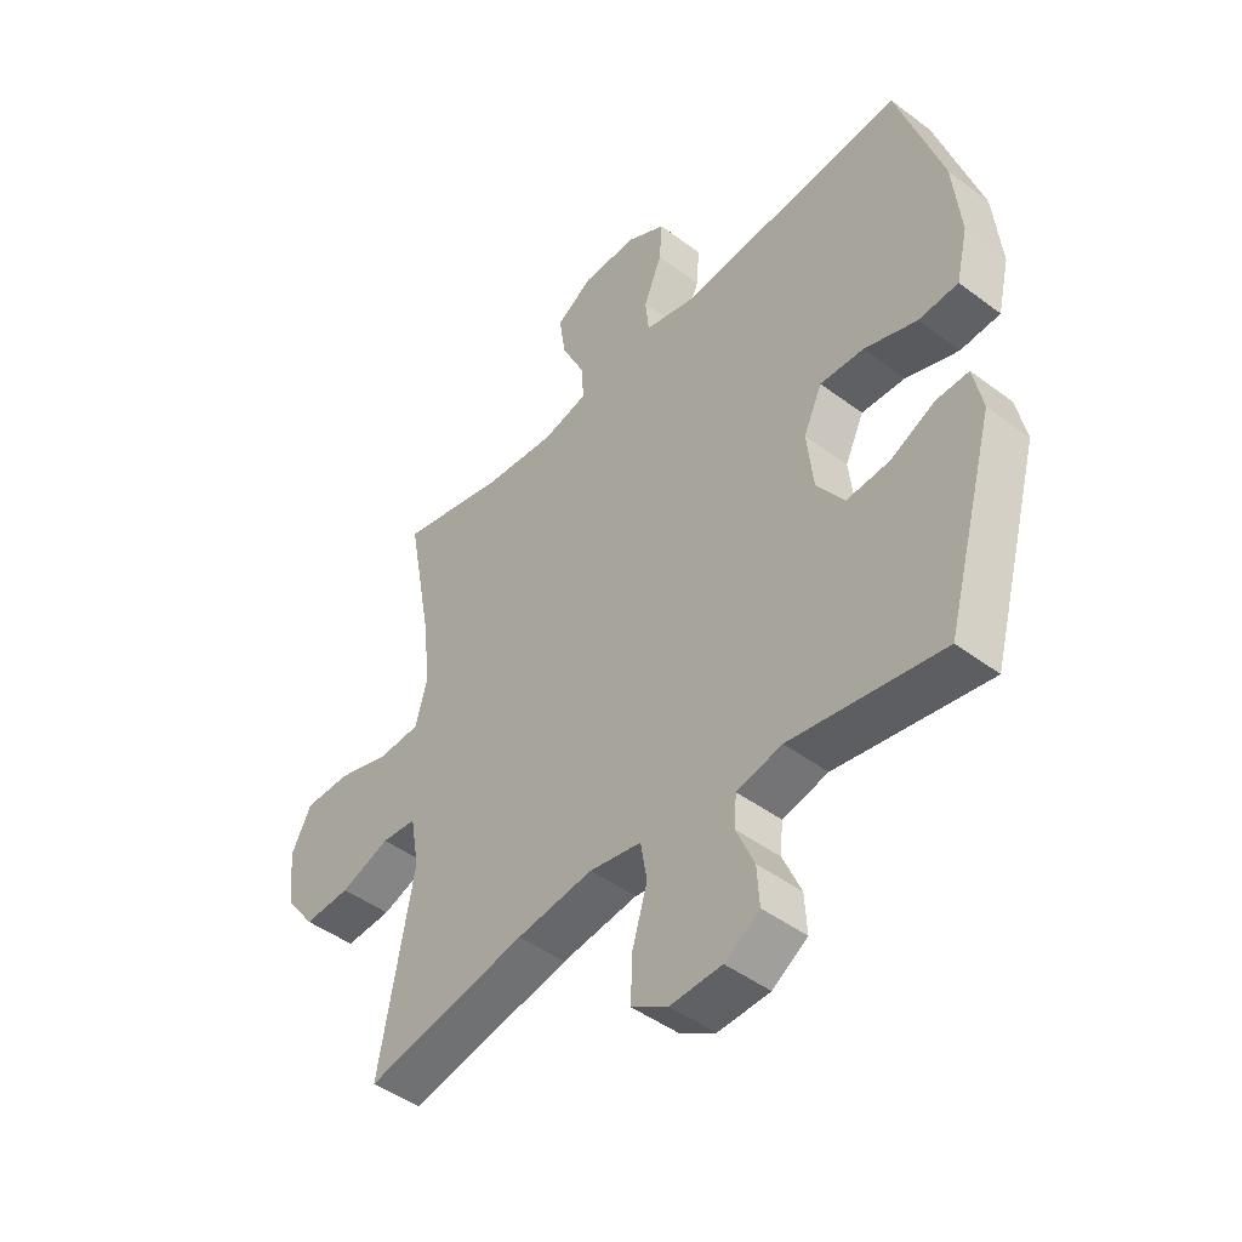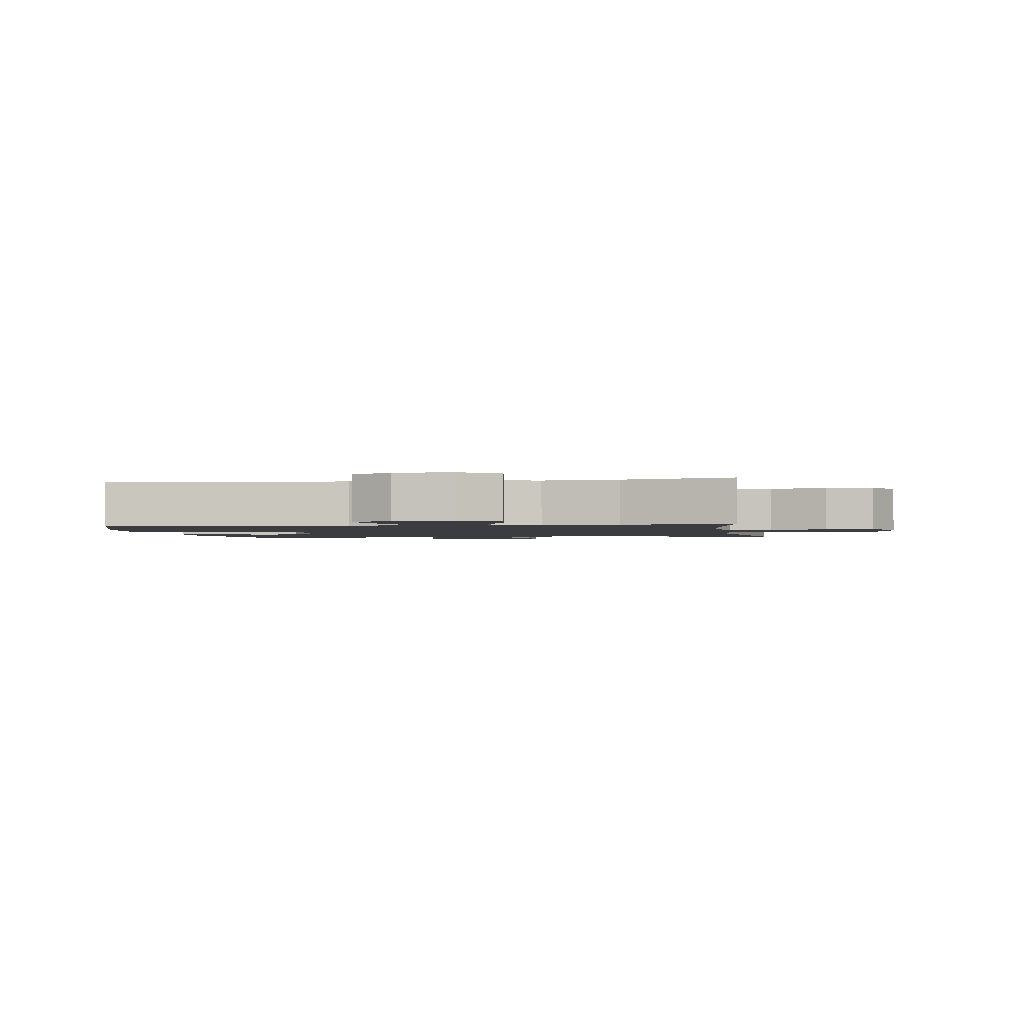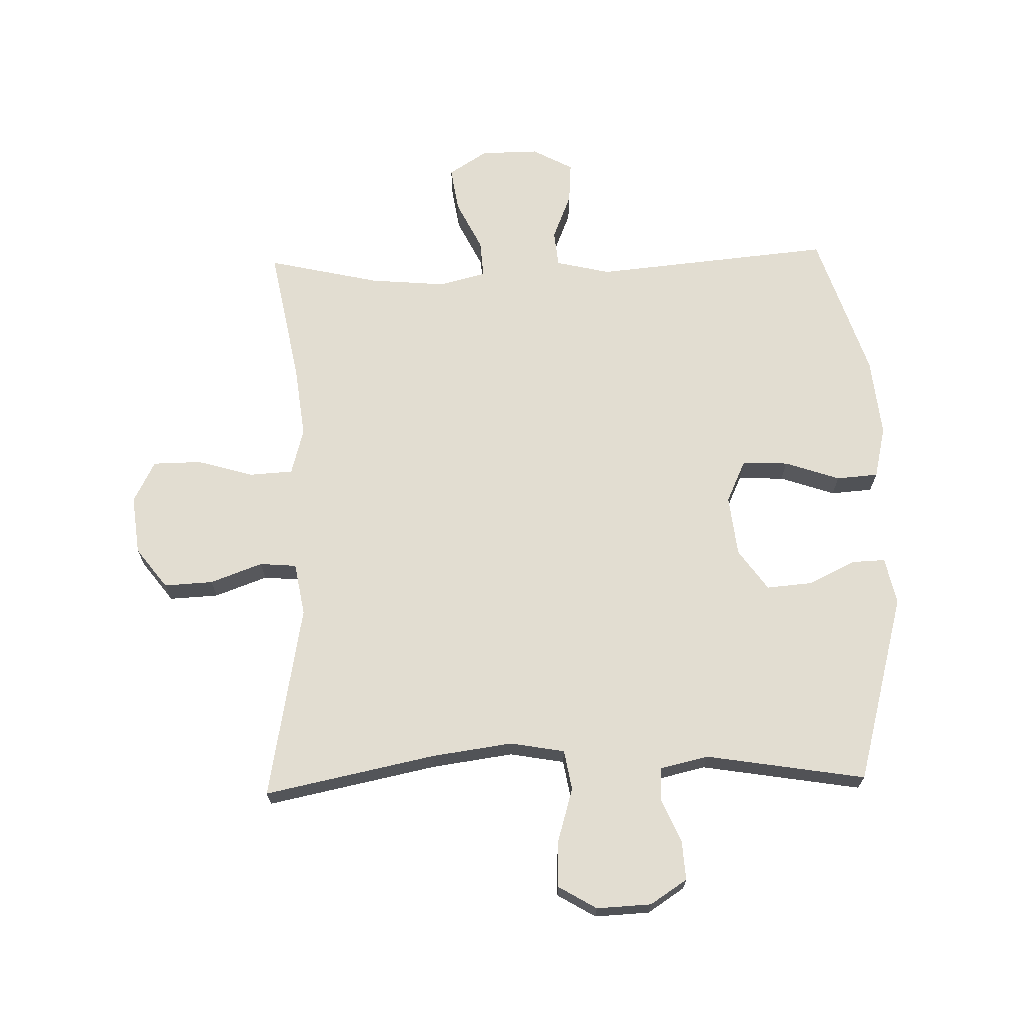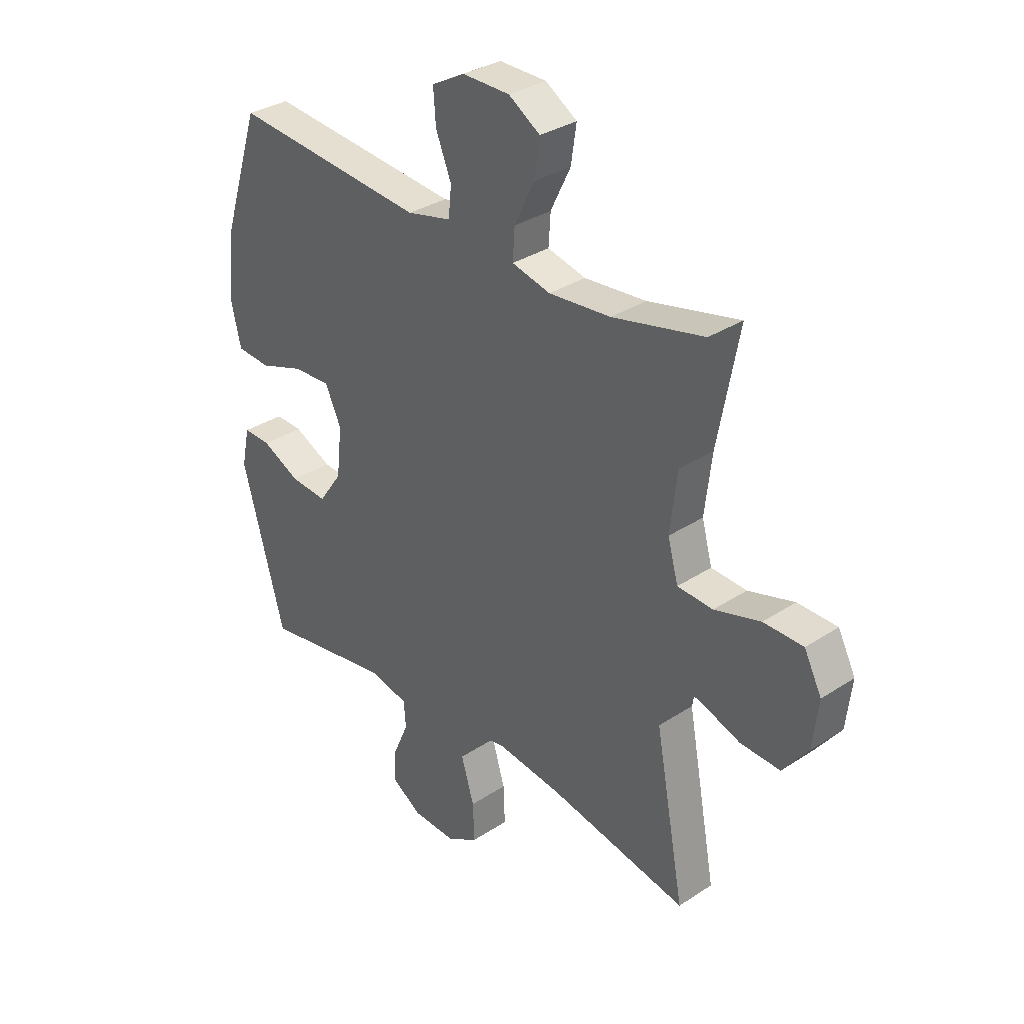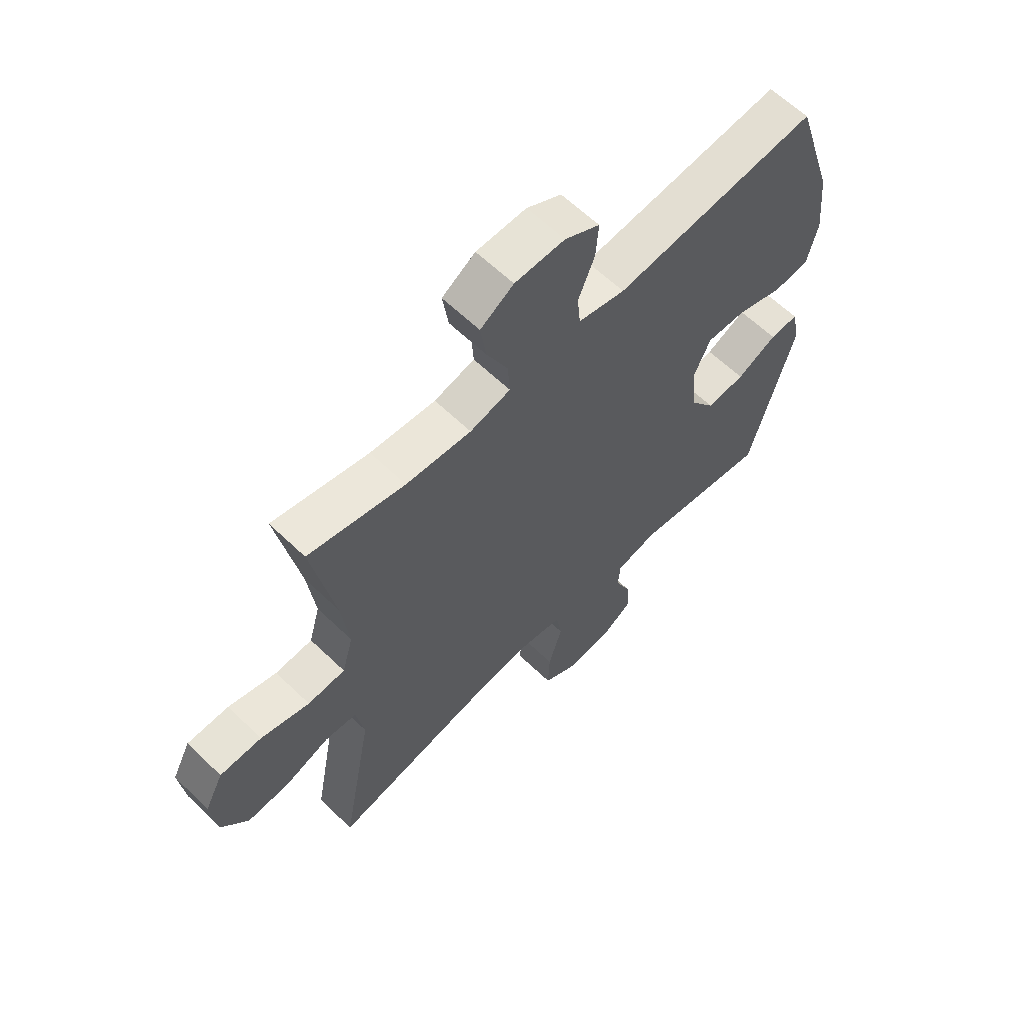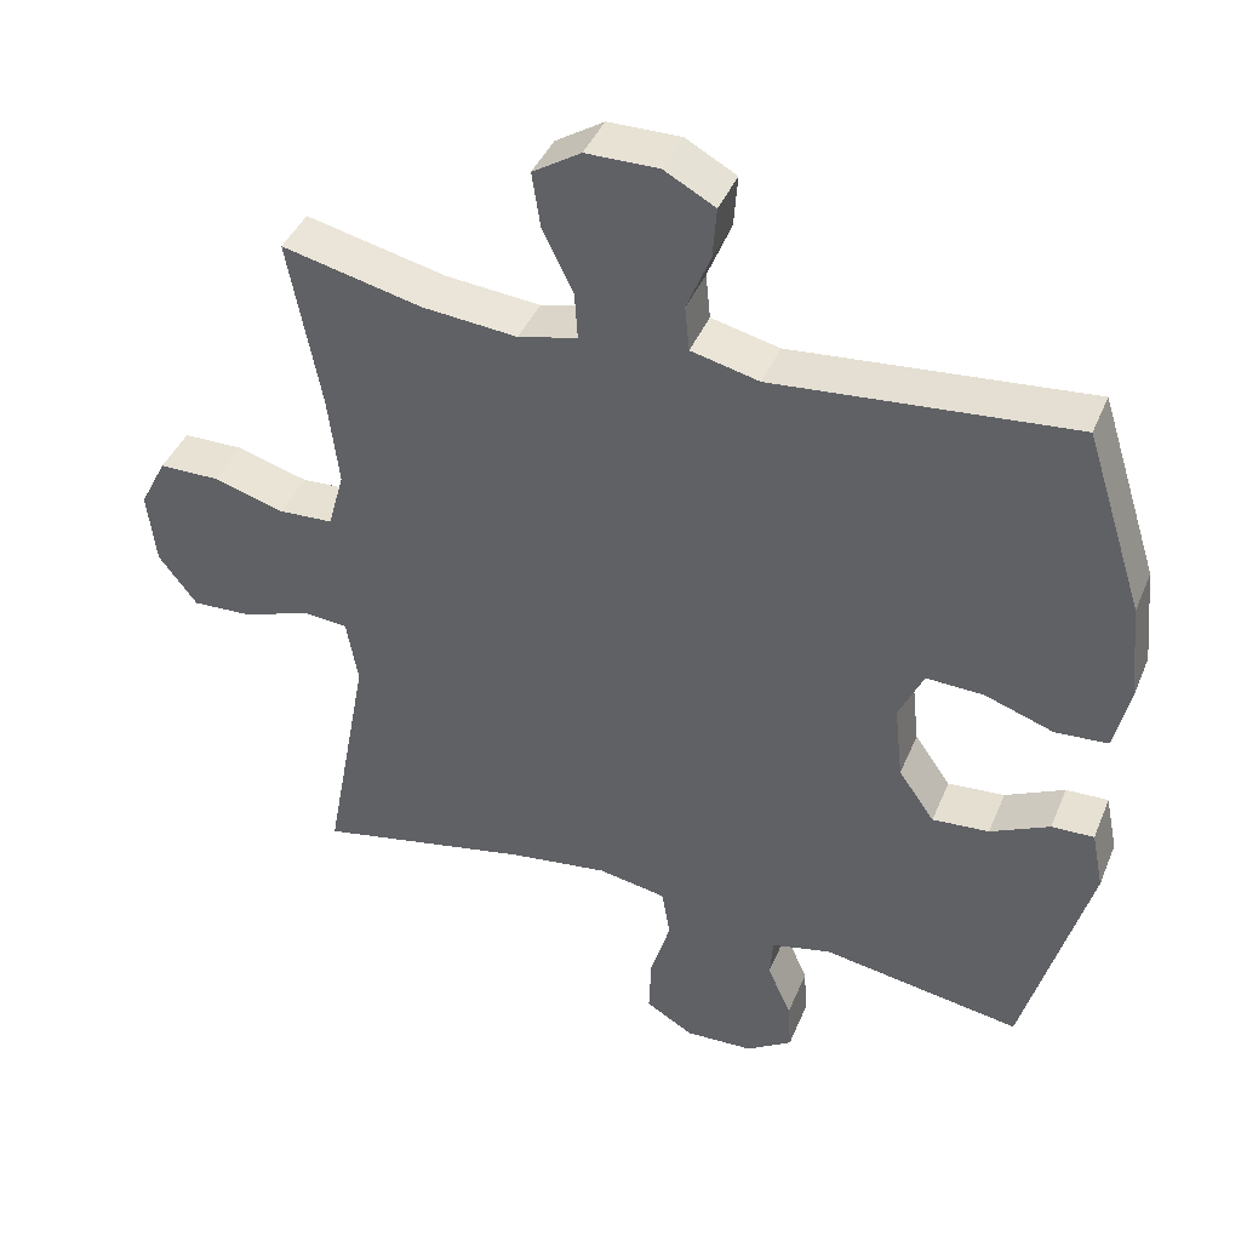
<metadata>
{"format":"obj","ext":"obj","renderer":"f3d","projection":"perspective","resolution":1024,"background":"white","views":[{"elev":-45.9,"azim":-130.7,"up":"+Z"},{"elev":-1.8,"azim":9.1,"up":"+Y"},{"elev":68.4,"azim":178.4,"up":"+Y"},{"elev":32.7,"azim":47.7,"up":"+Z"},{"elev":62.0,"azim":134.3,"up":"+Z"},{"elev":41.4,"azim":-158.6,"up":"+Z"}]}
</metadata>
<code>
v -0.5 0.07 -0.5
v -0.585 0.07 -0.191
v -0.569 0.07 -0.114
v -0.514 0.07 -0.116
v -0.437 0.07 -0.153
v -0.363 0.07 -0.159
v -0.316 0.07 -0.092
v -0.305 0.07 0.007
v -0.337 0.07 0.076
v -0.412 0.07 0.073
v -0.502 0.07 0.042
v -0.57 0.07 0.047
v -0.59 0.07 0.132
v -0.577 0.07 0.262
v -0.5 0.07 0.5
v -0.112 0.07 0.464
v -0.023 0.07 0.485
v -0.017 0.07 0.544
v -0.048 0.07 0.62
v -0.053 0.07 0.687
v 0.013 0.07 0.723
v 0.108 0.07 0.722
v 0.171 0.07 0.682
v 0.16 0.07 0.609
v 0.12 0.07 0.527
v 0.116 0.07 0.466
v 0.193 0.07 0.447
v 0.317 0.07 0.458
v 0.5 0.07 0.5
v 0.458 0.07 0.276
v 0.444 0.07 0.158
v 0.465 0.07 0.082
v 0.536 0.07 0.078
v 0.628 0.07 0.105
v 0.707 0.07 0.104
v 0.742 0.07 0.036
v 0.731 0.07 -0.06
v 0.681 0.07 -0.126
v 0.601 0.07 -0.122
v 0.516 0.07 -0.091
v 0.456 0.07 -0.096
v 0.441 0.07 -0.182
v 0.5 0.07 -0.5
v 0.221 0.07 -0.443
v 0.09 0.07 -0.425
v 0.001 0.07 -0.441
v -0.01 0.07 -0.506
v 0.016 0.07 -0.593
v 0.019 0.07 -0.67
v -0.043 0.07 -0.707
v -0.132 0.07 -0.703
v -0.192 0.07 -0.664
v -0.188 0.07 -0.599
v -0.157 0.07 -0.528
v -0.161 0.07 -0.475
v -0.239 0.07 -0.457
v -0.5 0 -0.5
v -0.585 0 -0.191
v -0.569 0 -0.114
v -0.514 0 -0.116
v -0.437 0 -0.153
v -0.363 0 -0.159
v -0.316 0 -0.092
v -0.305 0 0.007
v -0.337 0 0.076
v -0.412 0 0.073
v -0.502 0 0.042
v -0.57 0 0.047
v -0.59 0 0.132
v -0.577 0 0.262
v -0.5 0 0.5
v -0.112 0 0.464
v -0.023 0 0.485
v -0.017 0 0.544
v -0.048 0 0.62
v -0.053 0 0.687
v 0.013 0 0.723
v 0.108 0 0.722
v 0.171 0 0.682
v 0.16 0 0.609
v 0.12 0 0.527
v 0.116 0 0.466
v 0.193 0 0.447
v 0.317 0 0.458
v 0.5 0 0.5
v 0.458 0 0.276
v 0.444 0 0.158
v 0.465 0 0.082
v 0.536 0 0.078
v 0.628 0 0.105
v 0.707 0 0.104
v 0.742 0 0.036
v 0.731 0 -0.06
v 0.681 0 -0.126
v 0.601 0 -0.122
v 0.516 0 -0.091
v 0.456 0 -0.096
v 0.441 0 -0.182
v 0.5 0 -0.5
v 0.221 0 -0.443
v 0.09 0 -0.425
v 0.001 0 -0.441
v -0.01 0 -0.506
v 0.016 0 -0.593
v 0.019 0 -0.67
v -0.043 0 -0.707
v -0.132 0 -0.703
v -0.192 0 -0.664
v -0.188 0 -0.599
v -0.157 0 -0.528
v -0.161 0 -0.475
v -0.239 0 -0.457
f 52 53 54
f 51 52 54
f 50 51 54
f 49 50 54
f 48 49 54
f 47 48 54
f 46 47 54 55
f 42 43 44
f 41 42 44 45
f 38 39 40
f 37 38 40
f 36 37 40
f 35 36 40
f 34 35 40
f 33 34 40
f 32 33 40 41
f 41 45 46
f 32 41 46
f 31 32 46
f 28 29 30
f 46 55 56
f 31 46 56
f 30 31 56
f 28 30 56
f 27 28 56
f 23 24 25
f 22 23 25
f 21 22 25
f 20 21 25
f 19 20 25
f 18 19 25
f 14 15 16
f 13 14 16
f 12 13 16
f 11 12 16
f 10 11 16
f 9 10 16 17
f 8 9 17
f 7 8 17
f 3 4 5
f 2 3 5
f 1 2 5
f 56 1 5
f 56 5 6
f 56 6 7
f 27 56 7
f 26 27 7
f 17 18 25 26
f 7 17 26
f 110 109 108
f 110 108 107
f 110 107 106
f 110 106 105
f 110 105 104
f 110 104 103
f 111 110 103 102
f 100 99 98
f 101 100 98 97
f 96 95 94
f 96 94 93
f 96 93 92
f 96 92 91
f 96 91 90
f 96 90 89
f 97 96 89 88
f 102 101 97
f 102 97 88
f 102 88 87
f 86 85 84
f 112 111 102
f 112 102 87
f 112 87 86
f 112 86 84
f 112 84 83
f 81 80 79
f 81 79 78
f 81 78 77
f 81 77 76
f 81 76 75
f 81 75 74
f 72 71 70
f 72 70 69
f 72 69 68
f 72 68 67
f 72 67 66
f 73 72 66 65
f 73 65 64
f 73 64 63
f 61 60 59
f 61 59 58
f 61 58 57
f 61 57 112
f 62 61 112
f 63 62 112
f 63 112 83
f 63 83 82
f 82 81 74 73
f 82 73 63
f 1 57 58 2
f 2 58 59 3
f 3 59 60 4
f 4 60 61 5
f 5 61 62 6
f 6 62 63 7
f 7 63 64 8
f 8 64 65 9
f 9 65 66 10
f 10 66 67 11
f 11 67 68 12
f 12 68 69 13
f 13 69 70 14
f 14 70 71 15
f 15 71 72 16
f 16 72 73 17
f 17 73 74 18
f 18 74 75 19
f 19 75 76 20
f 20 76 77 21
f 21 77 78 22
f 22 78 79 23
f 23 79 80 24
f 24 80 81 25
f 25 81 82 26
f 26 82 83 27
f 27 83 84 28
f 28 84 85 29
f 29 85 86 30
f 30 86 87 31
f 31 87 88 32
f 32 88 89 33
f 33 89 90 34
f 34 90 91 35
f 35 91 92 36
f 36 92 93 37
f 37 93 94 38
f 38 94 95 39
f 39 95 96 40
f 40 96 97 41
f 41 97 98 42
f 42 98 99 43
f 43 99 100 44
f 44 100 101 45
f 45 101 102 46
f 46 102 103 47
f 47 103 104 48
f 48 104 105 49
f 49 105 106 50
f 50 106 107 51
f 51 107 108 52
f 52 108 109 53
f 53 109 110 54
f 54 110 111 55
f 55 111 112 56
f 56 112 57 1

</code>
